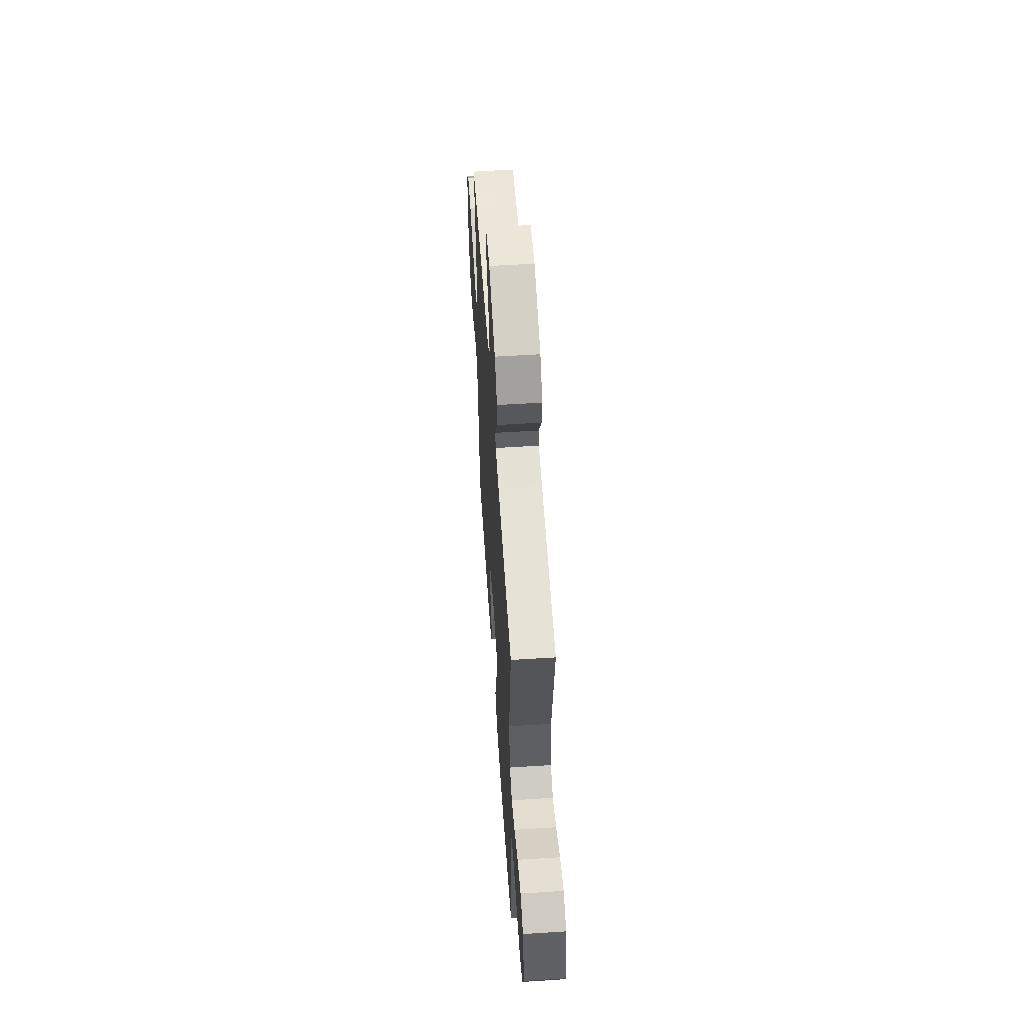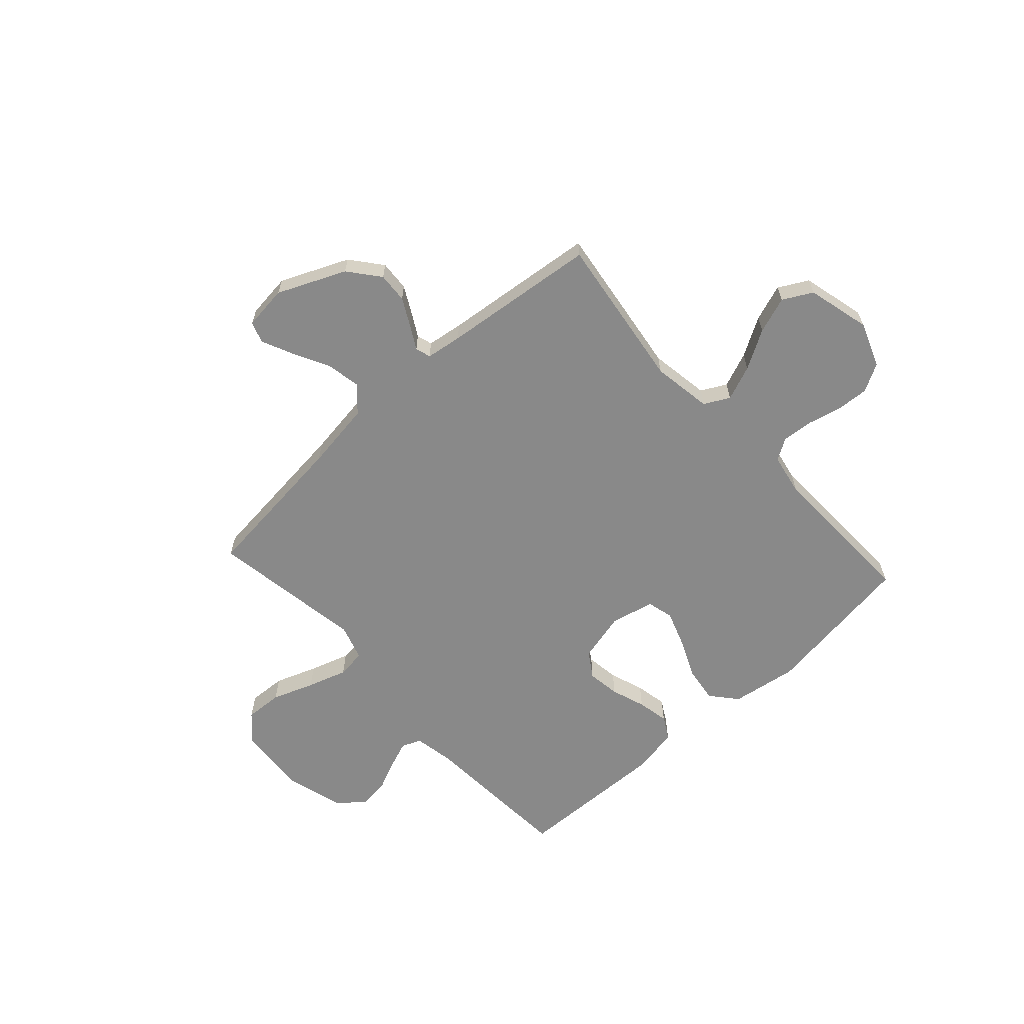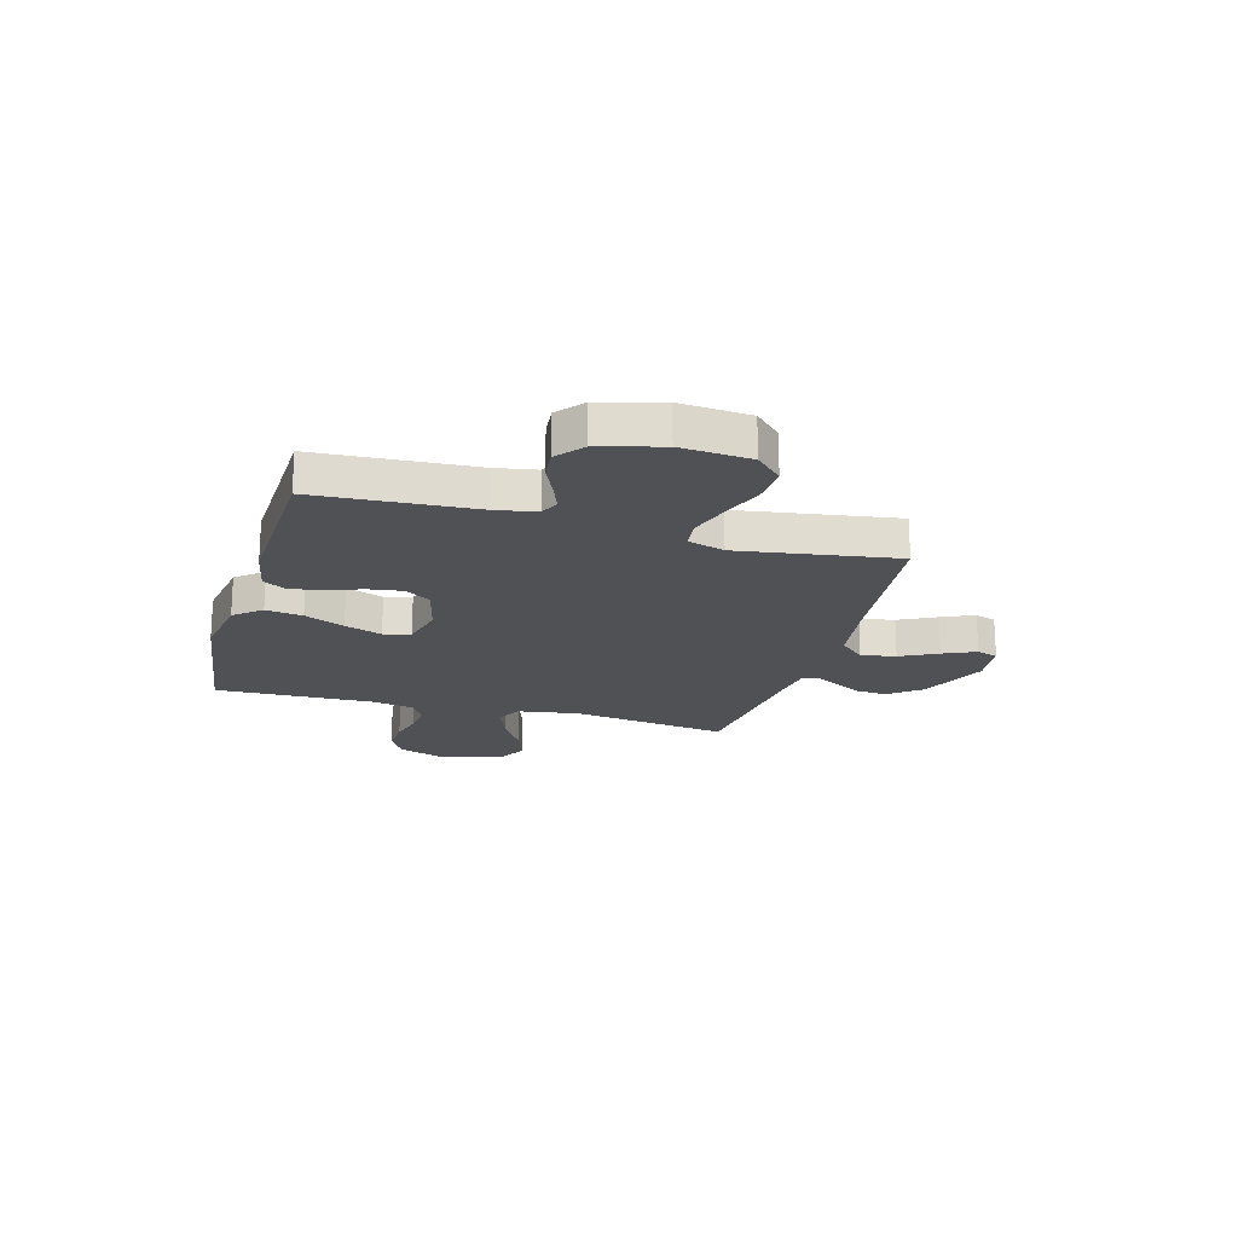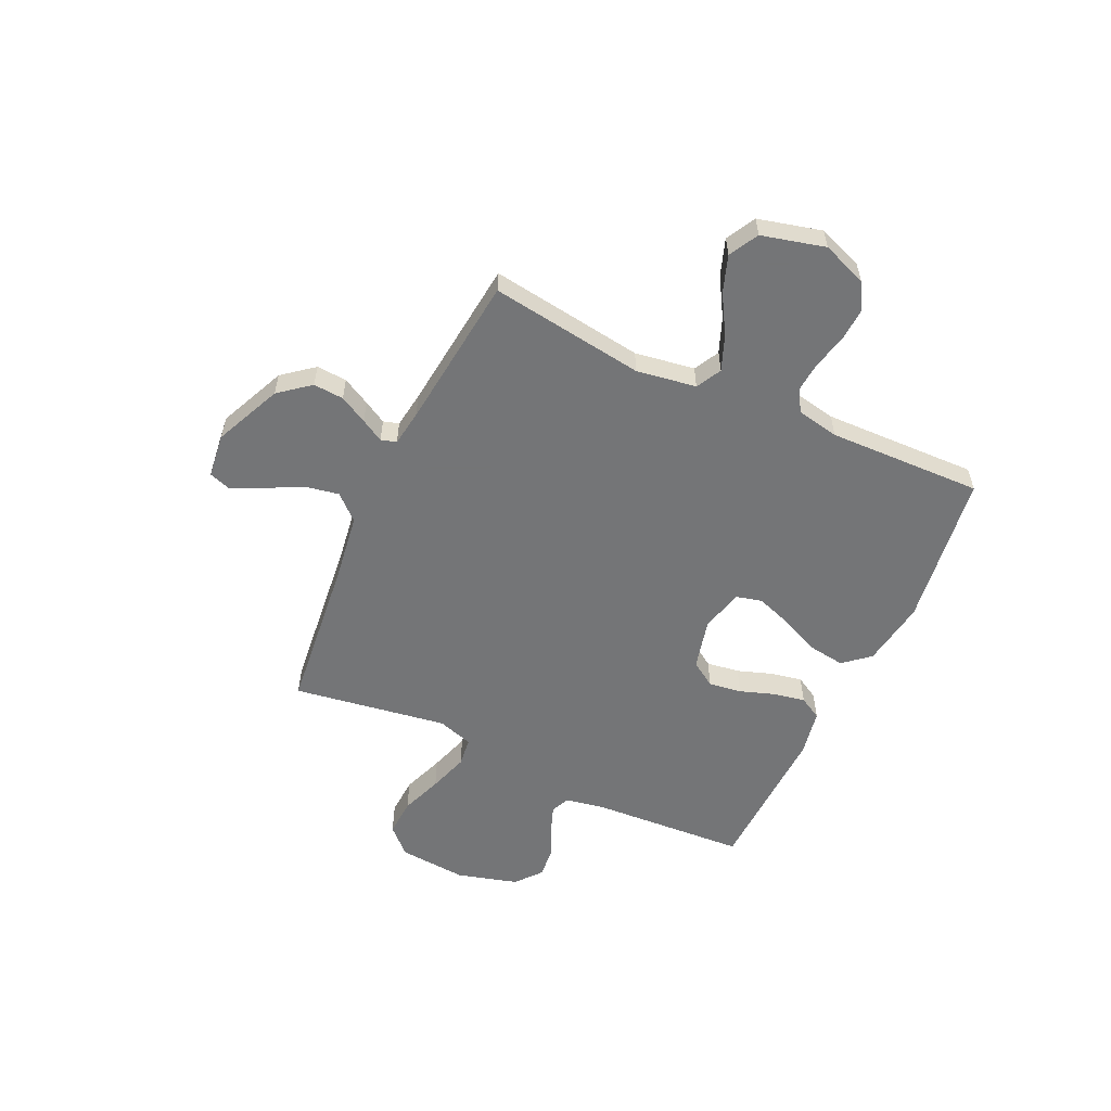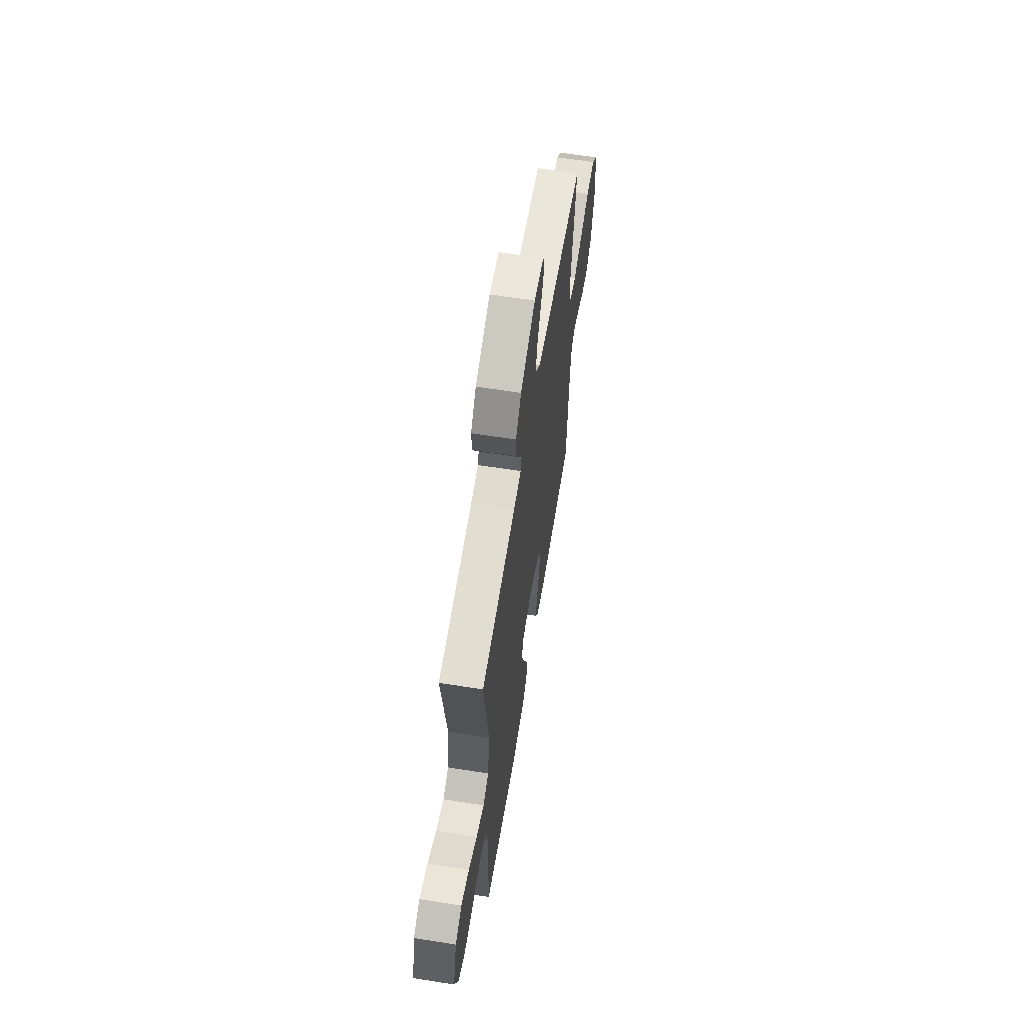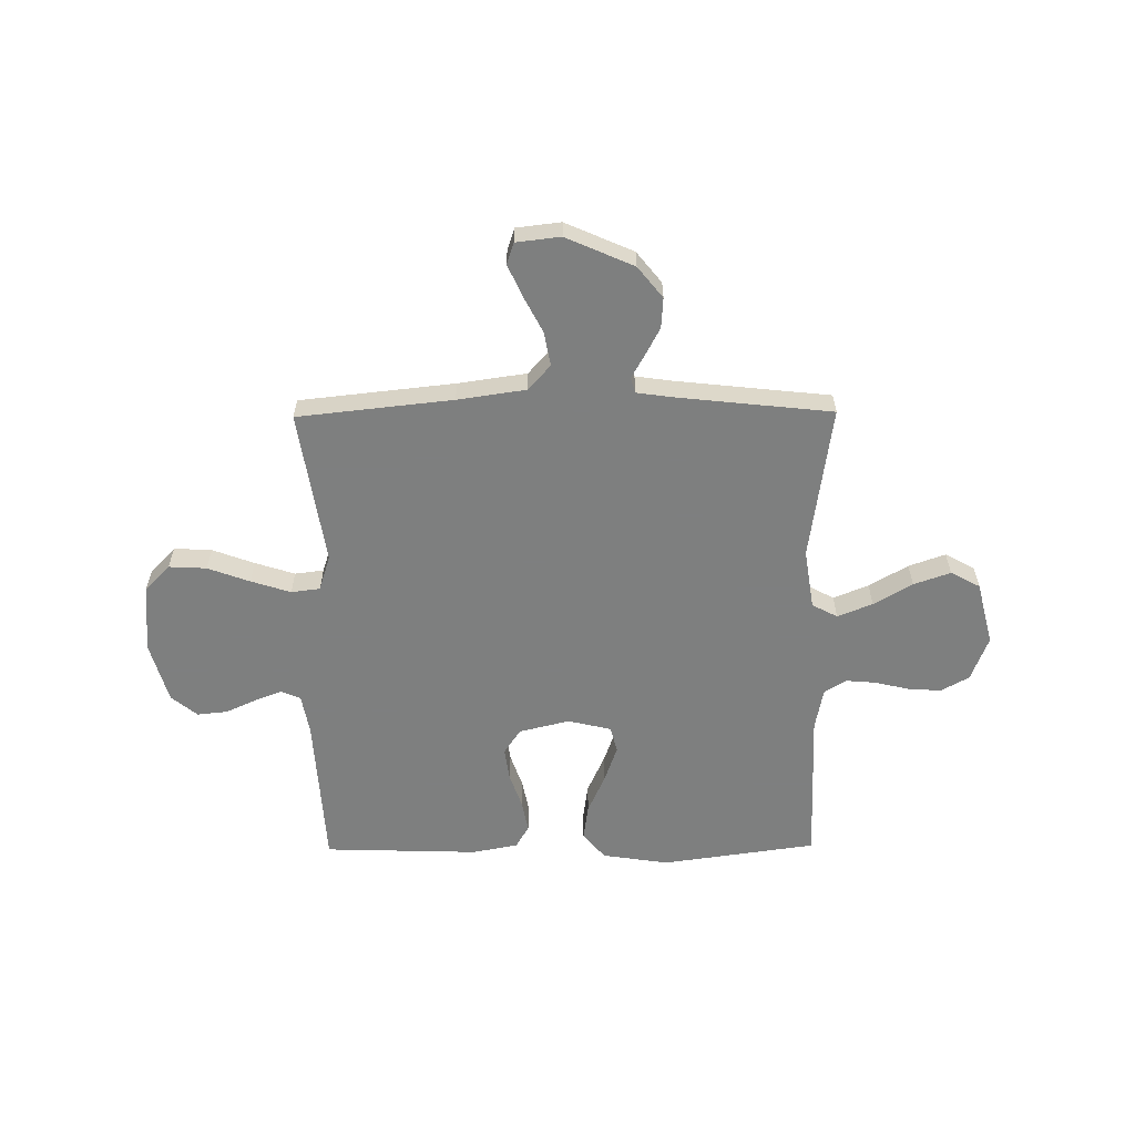
<metadata>
{"format":"obj","ext":"obj","renderer":"f3d","projection":"perspective","resolution":1024,"background":"white","views":[{"elev":56.9,"azim":86.2,"up":"+Z"},{"elev":-63.0,"azim":42.4,"up":"+Y"},{"elev":-19.6,"azim":-105.8,"up":"+Y"},{"elev":-56.4,"azim":65.1,"up":"+Y"},{"elev":62.0,"azim":99.2,"up":"+Z"},{"elev":-59.6,"azim":0.6,"up":"+Y"}]}
</metadata>
<code>
v 0.5 0.07 -0.5
v 0.2 0.07 -0.542
v 0.071 0.07 -0.522
v 0.028 0.07 -0.471
v 0.038 0.07 -0.401
v 0.072 0.07 -0.325
v 0.097 0.07 -0.254
v 0.084 0.07 -0.203
v 0 0.07 -0.183
v -0.098 0.07 -0.207
v -0.13 0.07 -0.256
v -0.121 0.07 -0.32
v -0.098 0.07 -0.387
v -0.086 0.07 -0.449
v -0.111 0.07 -0.493
v -0.2 0.07 -0.51
v -0.5 0.07 -0.5
v -0.518 0.07 -0.2
v -0.532 0.07 -0.122
v -0.569 0.07 -0.106
v -0.622 0.07 -0.126
v -0.682 0.07 -0.153
v -0.74 0.07 -0.159
v -0.79 0.07 -0.118
v -0.823 0.07 0
v -0.812 0.07 0.133
v -0.763 0.07 0.183
v -0.69 0.07 0.179
v -0.609 0.07 0.149
v -0.532 0.07 0.124
v -0.476 0.07 0.131
v -0.454 0.07 0.2
v -0.5 0.07 0.5
v -0.2 0.07 0.532
v -0.068 0.07 0.551
v -0.024 0.07 0.599
v -0.036 0.07 0.665
v -0.072 0.07 0.735
v -0.1 0.07 0.797
v -0.086 0.07 0.838
v 0 0.07 0.848
v 0.131 0.07 0.79
v 0.179 0.07 0.73
v 0.175 0.07 0.671
v 0.146 0.07 0.617
v 0.121 0.07 0.573
v 0.13 0.07 0.543
v 0.2 0.07 0.533
v 0.5 0.07 0.5
v 0.457 0.07 0.2
v 0.475 0.07 0.084
v 0.524 0.07 0.058
v 0.592 0.07 0.085
v 0.667 0.07 0.129
v 0.738 0.07 0.154
v 0.795 0.07 0.123
v 0.826 0.07 0
v 0.793 0.07 -0.087
v 0.739 0.07 -0.117
v 0.675 0.07 -0.113
v 0.609 0.07 -0.097
v 0.55 0.07 -0.092
v 0.508 0.07 -0.118
v 0.492 0.07 -0.2
v 0.5 0 -0.5
v 0.2 0 -0.542
v 0.071 0 -0.522
v 0.028 0 -0.471
v 0.038 0 -0.401
v 0.072 0 -0.325
v 0.097 0 -0.254
v 0.084 0 -0.203
v 0 0 -0.183
v -0.098 0 -0.207
v -0.13 0 -0.256
v -0.121 0 -0.32
v -0.098 0 -0.387
v -0.086 0 -0.449
v -0.111 0 -0.493
v -0.2 0 -0.51
v -0.5 0 -0.5
v -0.518 0 -0.2
v -0.532 0 -0.122
v -0.569 0 -0.106
v -0.622 0 -0.126
v -0.682 0 -0.153
v -0.74 0 -0.159
v -0.79 0 -0.118
v -0.823 0 0
v -0.812 0 0.133
v -0.763 0 0.183
v -0.69 0 0.179
v -0.609 0 0.149
v -0.532 0 0.124
v -0.476 0 0.131
v -0.454 0 0.2
v -0.5 0 0.5
v -0.2 0 0.532
v -0.068 0 0.551
v -0.024 0 0.599
v -0.036 0 0.665
v -0.072 0 0.735
v -0.1 0 0.797
v -0.086 0 0.838
v 0 0 0.848
v 0.131 0 0.79
v 0.179 0 0.73
v 0.175 0 0.671
v 0.146 0 0.617
v 0.121 0 0.573
v 0.13 0 0.543
v 0.2 0 0.533
v 0.5 0 0.5
v 0.457 0 0.2
v 0.475 0 0.084
v 0.524 0 0.058
v 0.592 0 0.085
v 0.667 0 0.129
v 0.738 0 0.154
v 0.795 0 0.123
v 0.826 0 0
v 0.793 0 -0.087
v 0.739 0 -0.117
v 0.675 0 -0.113
v 0.609 0 -0.097
v 0.55 0 -0.092
v 0.508 0 -0.118
v 0.492 0 -0.2
f 58 59 60 61
f 58 61 62
f 57 58 62
f 56 57 62
f 53 54 55 56
f 52 53 56 62
f 51 52 62 63
f 48 49 50
f 47 48 50 51
f 43 44 45 46
f 41 42 43 46
f 41 46 47
f 40 41 47
f 37 38 39 40
f 37 40 47
f 36 37 47 51
f 32 33 34
f 31 32 34 35
f 26 27 28 29
f 26 29 30
f 25 26 30
f 24 25 30 31
f 21 22 23 24
f 20 21 24 31
f 15 16 17 18
f 15 18 19
f 12 13 14 15
f 11 12 15 19
f 10 11 19 20
f 3 4 5 6
f 3 6 7
f 64 1 2 3
f 64 3 7
f 63 64 7 8
f 35 36 51 63
f 35 63 8 9
f 20 31 35
f 9 10 20 35
f 125 124 123 122
f 126 125 122
f 126 122 121
f 126 121 120
f 120 119 118 117
f 126 120 117 116
f 127 126 116 115
f 114 113 112
f 115 114 112 111
f 110 109 108 107
f 110 107 106 105
f 111 110 105
f 111 105 104
f 104 103 102 101
f 111 104 101
f 115 111 101 100
f 98 97 96
f 99 98 96 95
f 93 92 91 90
f 94 93 90
f 94 90 89
f 95 94 89 88
f 88 87 86 85
f 95 88 85 84
f 82 81 80 79
f 83 82 79
f 79 78 77 76
f 83 79 76 75
f 84 83 75 74
f 70 69 68 67
f 71 70 67
f 67 66 65 128
f 71 67 128
f 72 71 128 127
f 127 115 100 99
f 73 72 127 99
f 99 95 84
f 99 84 74 73
f 1 65 66 2
f 2 66 67 3
f 3 67 68 4
f 4 68 69 5
f 5 69 70 6
f 6 70 71 7
f 7 71 72 8
f 8 72 73 9
f 9 73 74 10
f 10 74 75 11
f 11 75 76 12
f 12 76 77 13
f 13 77 78 14
f 14 78 79 15
f 15 79 80 16
f 16 80 81 17
f 17 81 82 18
f 18 82 83 19
f 19 83 84 20
f 20 84 85 21
f 21 85 86 22
f 22 86 87 23
f 23 87 88 24
f 24 88 89 25
f 25 89 90 26
f 26 90 91 27
f 27 91 92 28
f 28 92 93 29
f 29 93 94 30
f 30 94 95 31
f 31 95 96 32
f 32 96 97 33
f 33 97 98 34
f 34 98 99 35
f 35 99 100 36
f 36 100 101 37
f 37 101 102 38
f 38 102 103 39
f 39 103 104 40
f 40 104 105 41
f 41 105 106 42
f 42 106 107 43
f 43 107 108 44
f 44 108 109 45
f 45 109 110 46
f 46 110 111 47
f 47 111 112 48
f 48 112 113 49
f 49 113 114 50
f 50 114 115 51
f 51 115 116 52
f 52 116 117 53
f 53 117 118 54
f 54 118 119 55
f 55 119 120 56
f 56 120 121 57
f 57 121 122 58
f 58 122 123 59
f 59 123 124 60
f 60 124 125 61
f 61 125 126 62
f 62 126 127 63
f 63 127 128 64
f 64 128 65 1

</code>
